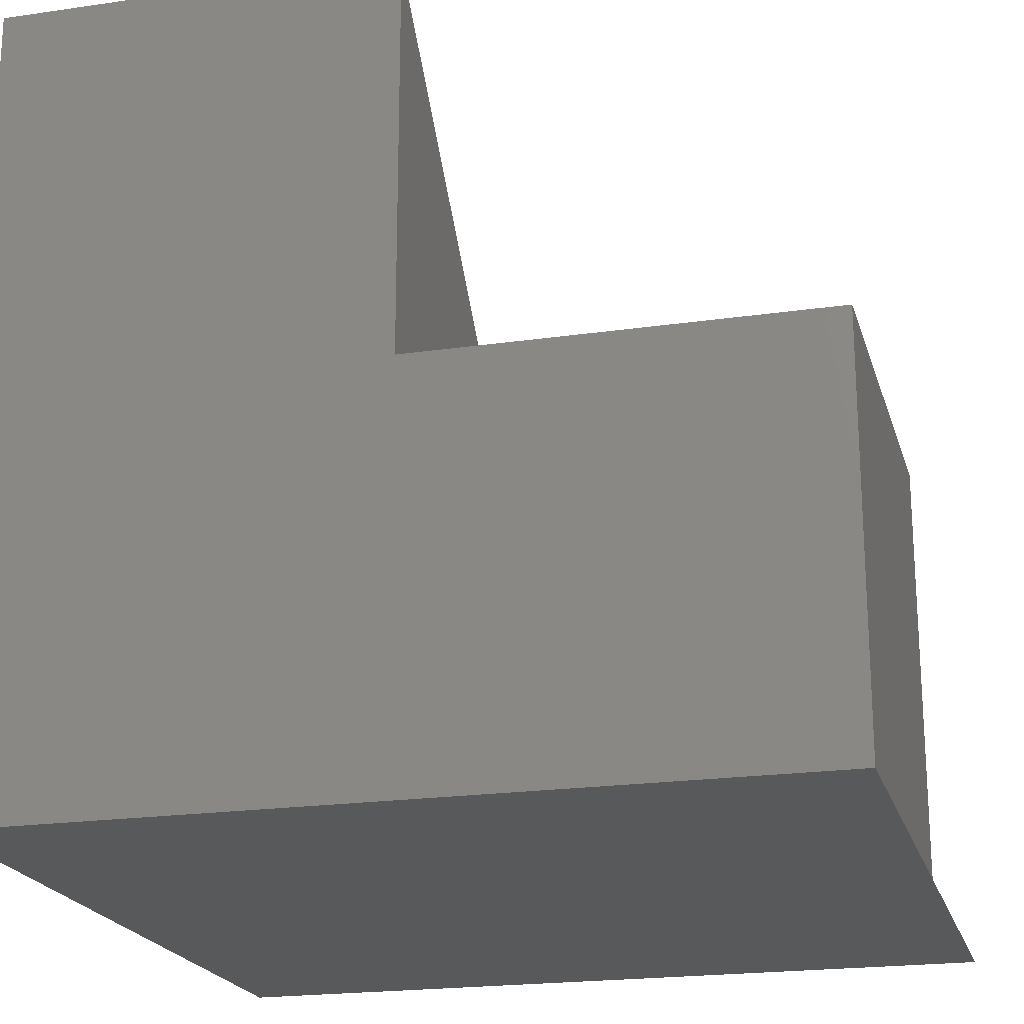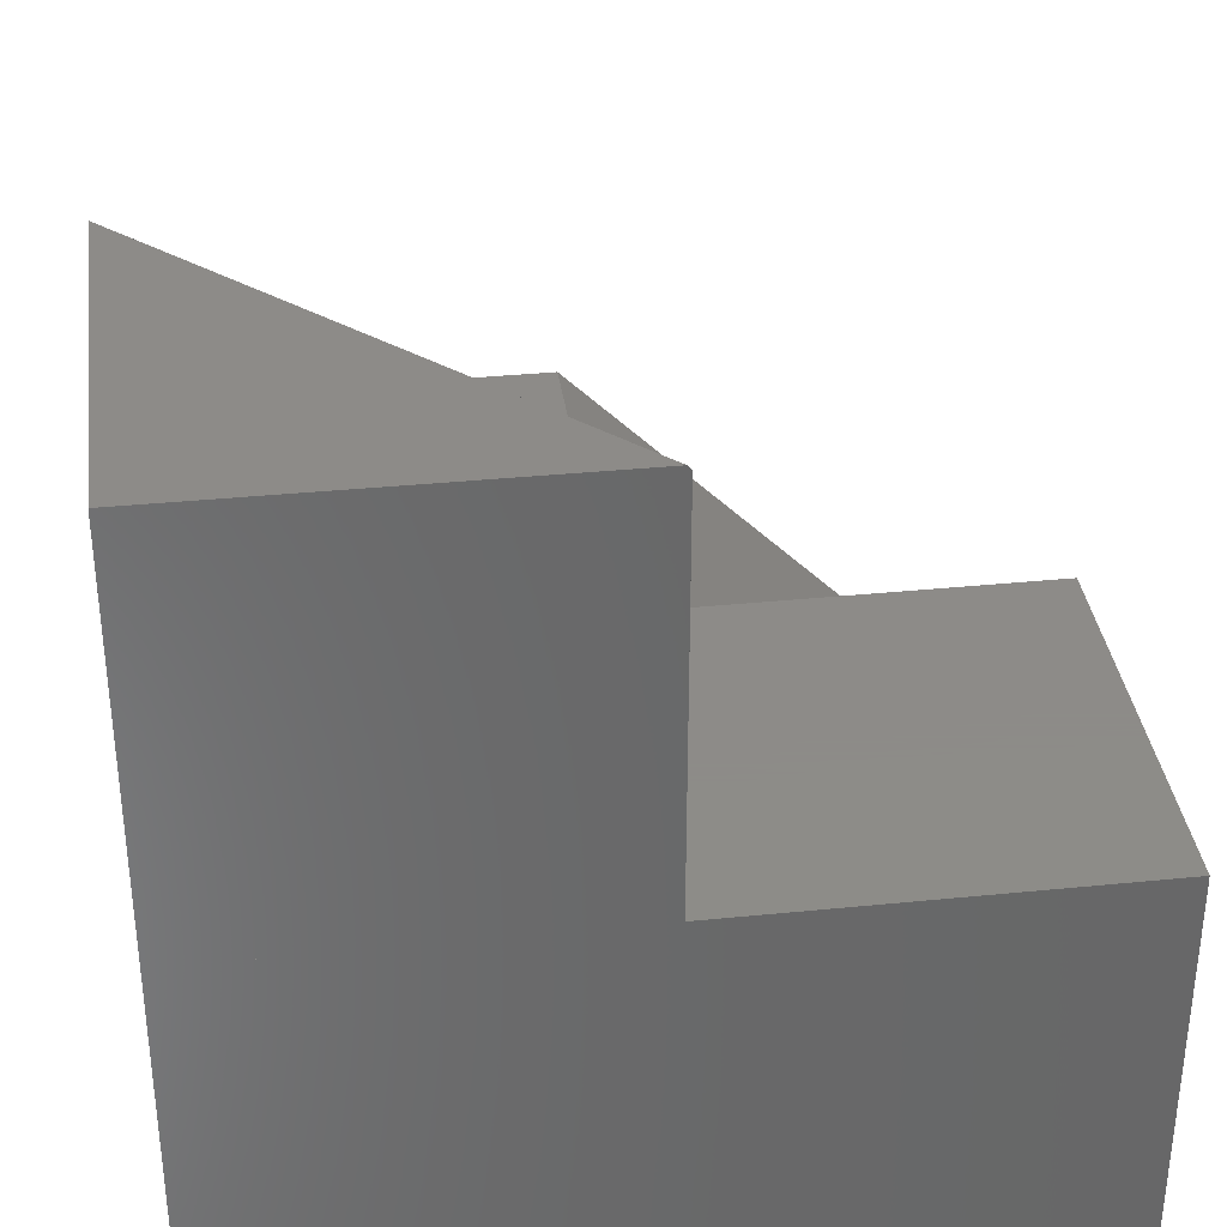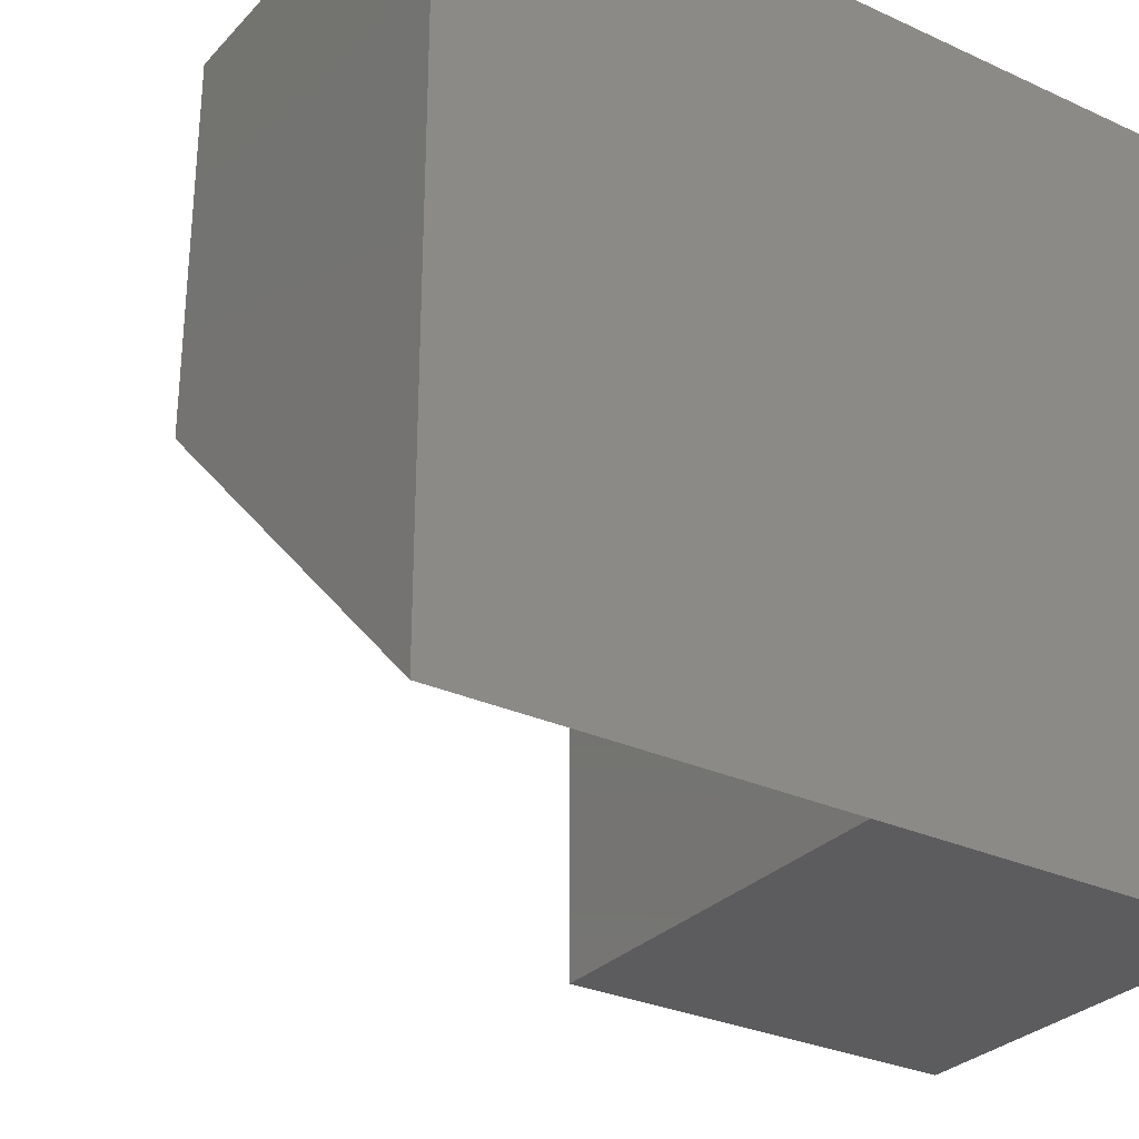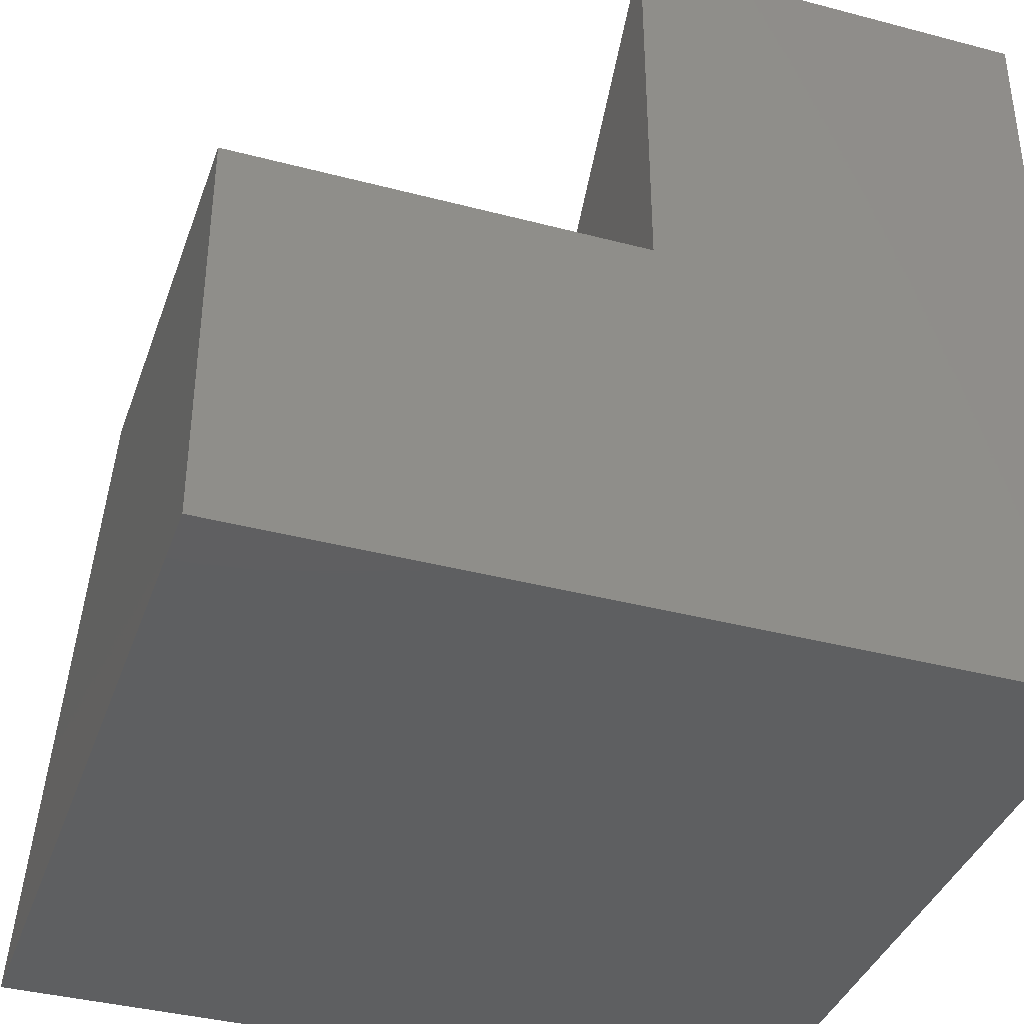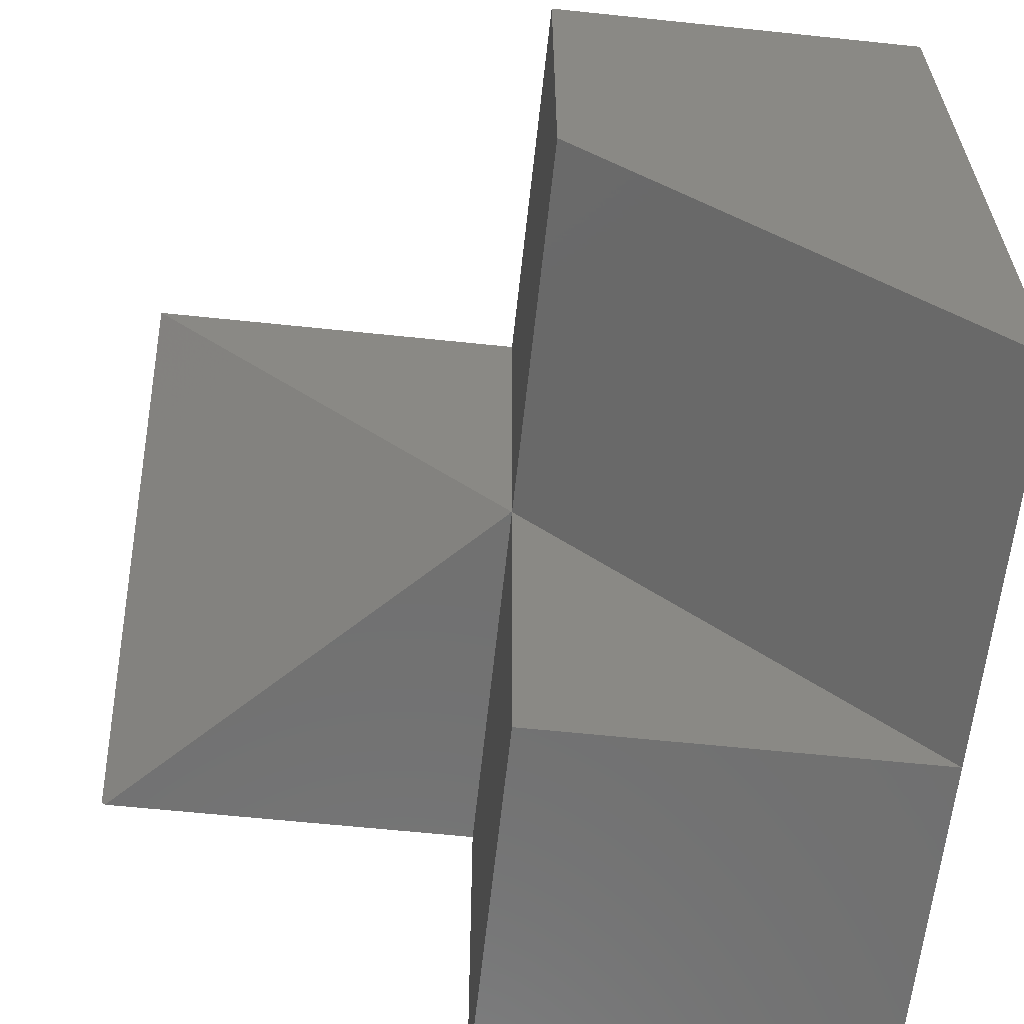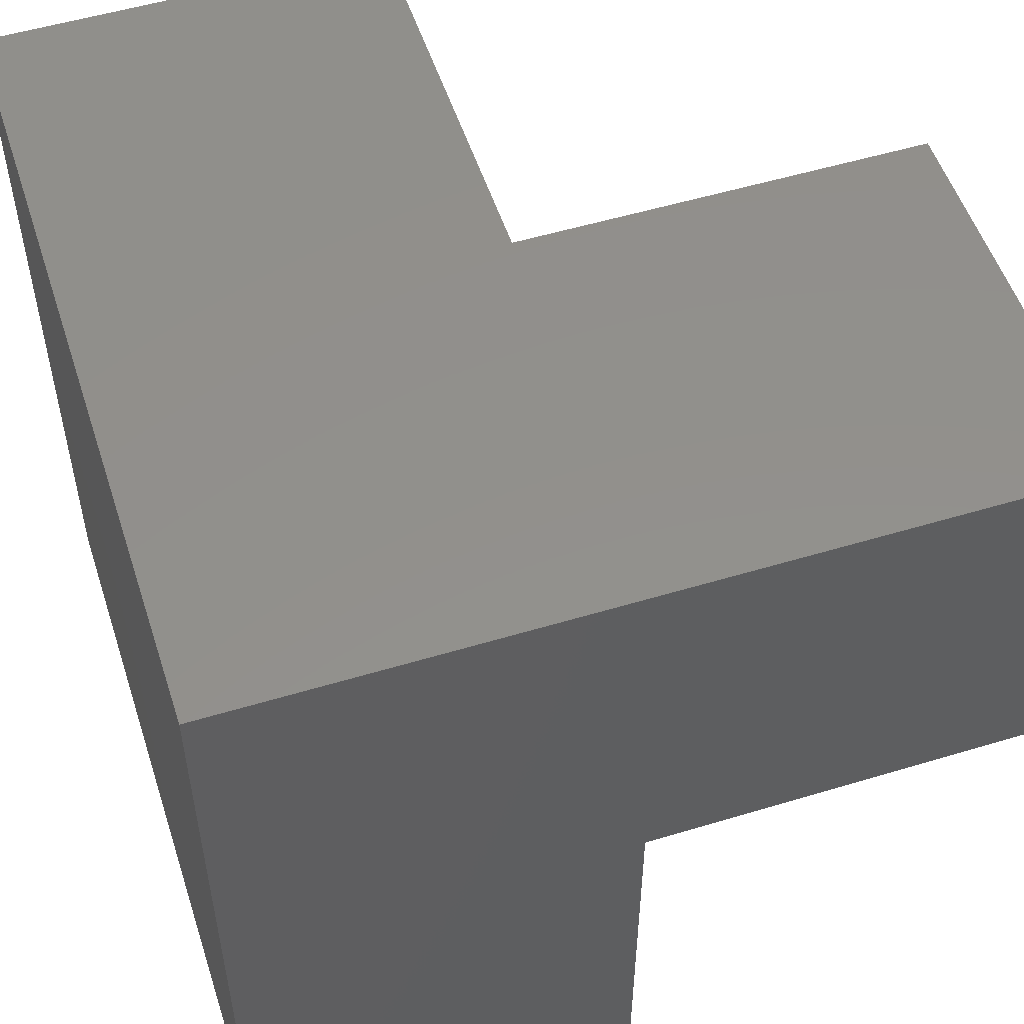
<metadata>
{"format":"stl","ext":"stl","renderer":"f3d","projection":"perspective","resolution":1024,"background":"white","views":[{"elev":-20.8,"azim":-75.2,"up":"+Z"},{"elev":35.1,"azim":-97.6,"up":"+Z"},{"elev":-29.5,"azim":146.0,"up":"+Y"},{"elev":-38.2,"azim":161.5,"up":"+Z"},{"elev":-61.9,"azim":83.9,"up":"+Y"},{"elev":53.3,"azim":-107.9,"up":"+Y"}]}
</metadata>
<code>
# stl→obj: 23 verts, 42 faces
v 20 40 20
v 0 40 40
v 20 40 40
v -2.449e-15 40 20
v 20 20 20
v -6.89e-15 20 20
v 19.99 20 20.12
v 19.88 20 20.12
v -4.465e-15 20 39.8
v 20 20 20.12
v 5.32 25.46 40
v -4.398e-15 20.2 40
v 20 20.06 20.06
v 20 0 20
v 20 0 0
v 40 20 20
v 40 40 20
v 0 40 20
v 0 0 20
v 40 40 0
v 40 0 0
v 0 40 0
v 0 0 0
f 1 2 3
f 2 1 4
f 5 4 1
f 4 5 6
f 5 7 8
f 6 8 9
f 5 8 6
f 7 5 10
f 2 11 3
f 11 2 12
f 13 1 3
f 13 5 1
f 5 13 10
f 4 12 2
f 6 12 4
f 12 6 9
f 10 13 7
f 13 3 11
f 11 8 13
f 9 11 12
f 11 9 8
f 7 13 8
f 5 14 15
f 1 16 17
f 1 5 16
f 18 5 1
f 19 5 18
f 5 19 14
f 16 20 17
f 20 16 21
f 15 20 21
f 22 15 23
f 15 22 20
f 20 1 17
f 22 1 20
f 1 22 18
f 15 16 5
f 16 15 21
f 23 18 22
f 18 23 19
f 23 14 19
f 14 23 15

</code>
